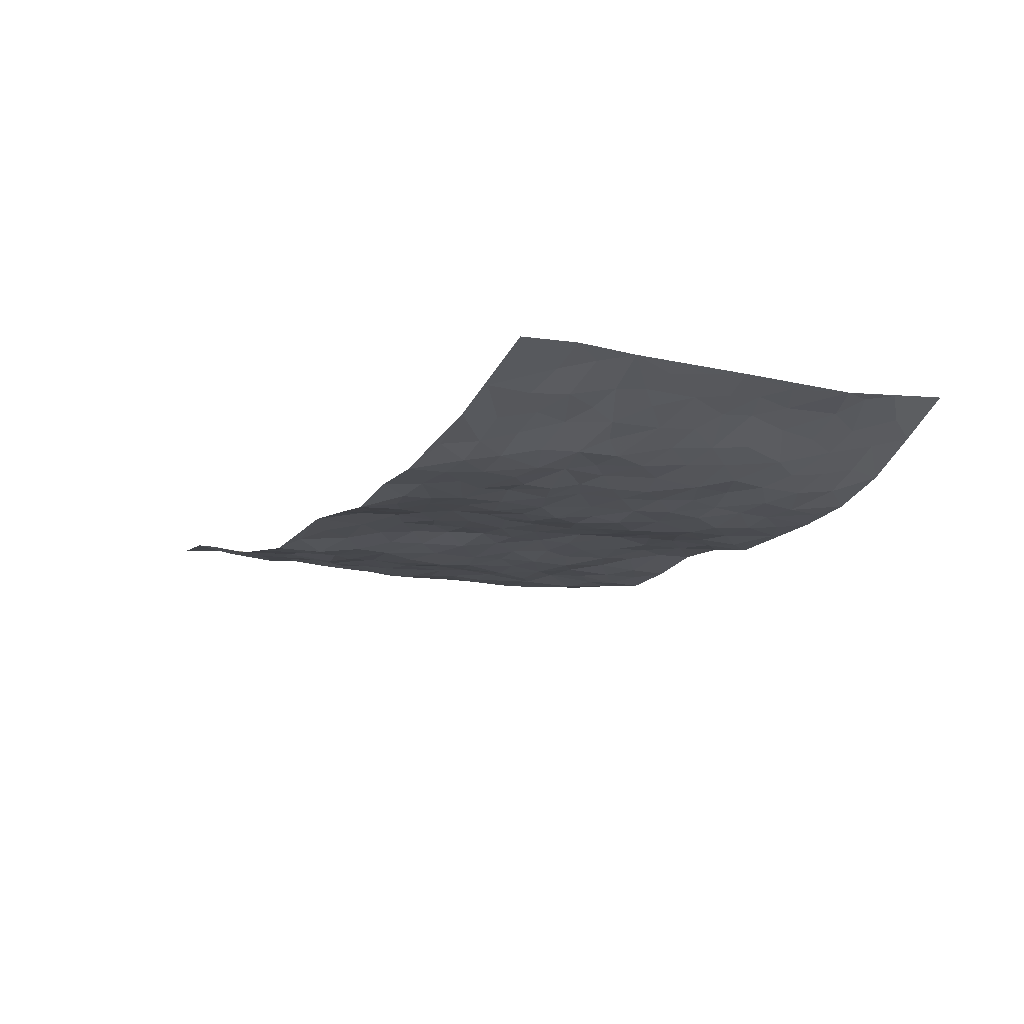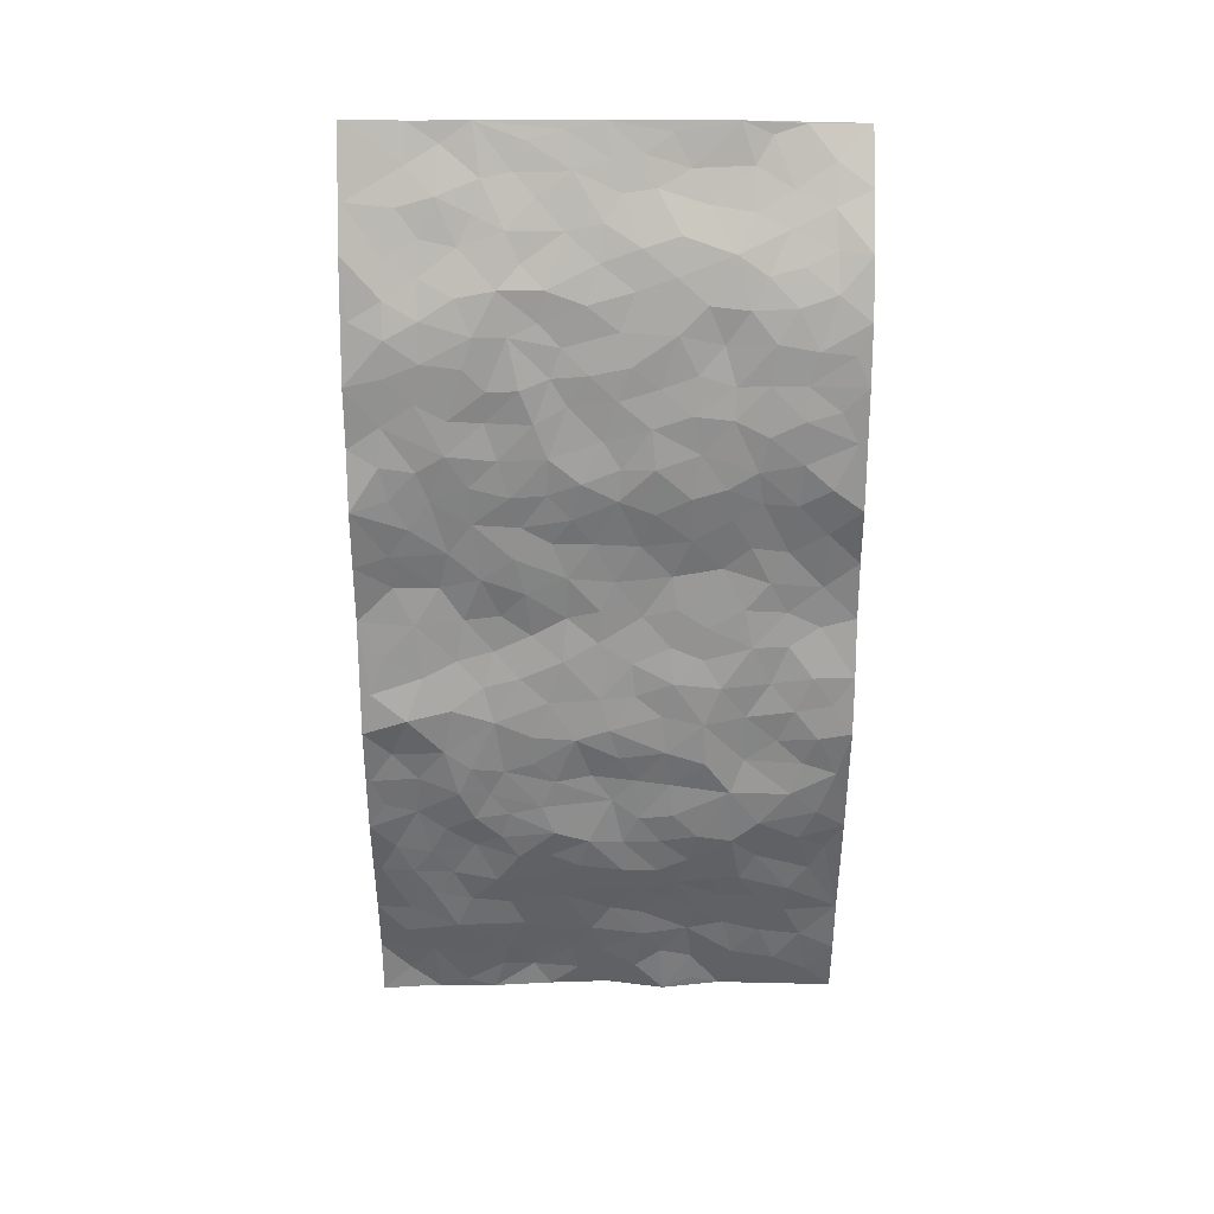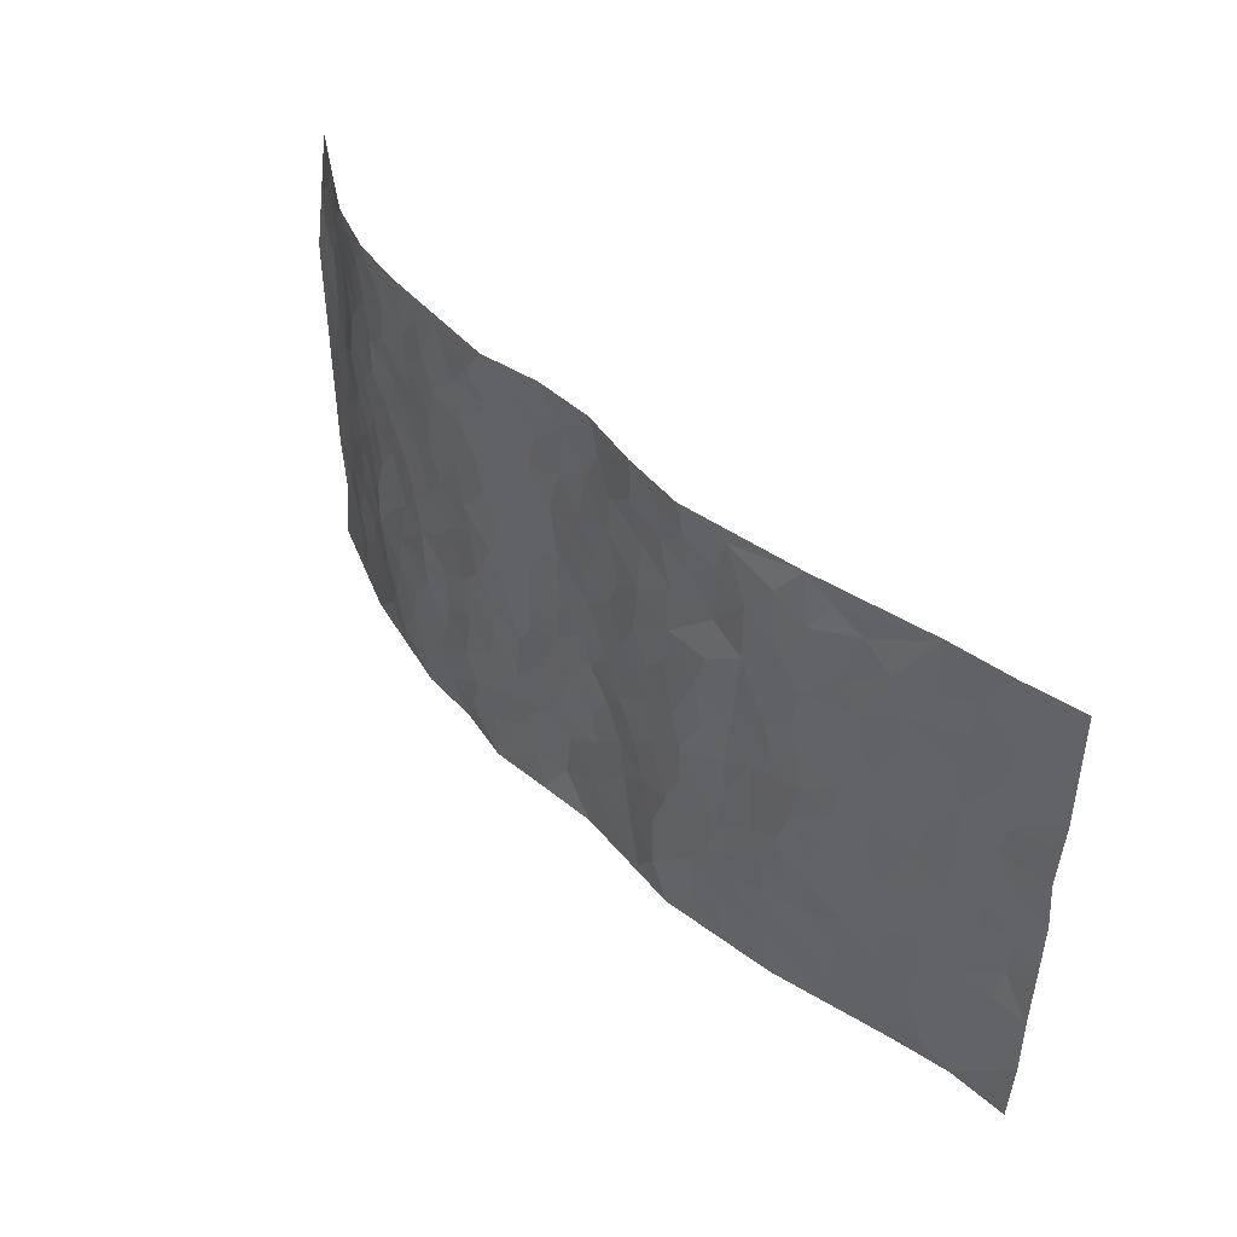
<metadata>
{"format":"obj","ext":"obj","renderer":"f3d","projection":"perspective","resolution":1024,"background":"white","views":[{"elev":-13.4,"azim":62.1,"up":"+Z"},{"elev":-63.8,"azim":90.1,"up":"+Z"},{"elev":44.7,"azim":-130.9,"up":"+Y"}]}
</metadata>
<code>
v -0.9706 0.001205 0.07551
v -0.9724 0.9958 0.08929
v 0.9662 0.004244 0.1033
v 0.9499 0.9985 0.1359
v -0.7906 0.3914 0.04727
v -0.9678 0.4989 0.09748
v -0.8487 0.3565 0.06836
v -0.0002938 0.002987 -0.03464
v -0.9707 0.25 0.0856
v -0.9116 0.3365 0.08702
v -0.728 0.001829 0.04108
v -0.9704 0.1253 0.08703
v -0.7061 0.2918 0.02698
v -0.8478 0.001416 0.06801
v -0.8347 0.2877 0.05547
v -0.4886 0.002019 -0.01954
v -0.9499 0.1876 0.08168
v -0.2932 0.1678 -0.04676
v -0.7713 0.3209 0.04142
v -0.8554 0.1197 0.06212
v -0.9146 0.06327 0.07957
v -0.7912 0.06316 0.04173
v -0.6703 0.1264 0.01334
v -0.7202 0.07419 0.02773
v -0.8676 0.2066 0.06085
v -0.9021 0.2694 0.07391
v -0.7675 0.1763 0.02757
v -0.6901 0.2089 0.01644
v -0.8567 0.4867 0.06295
v -0.9686 0.3741 0.09264
v -0.7304 0.9961 0.04301
v -0.5352 0.2226 -0.01023
v 0.2615 0.1575 -0.03791
v -0.9695 0.7466 0.09514
v -0.368 0.3934 -0.03758
v -0.7763 0.7516 0.05097
v -0.7953 0.8296 0.04808
v -0.5836 0.4417 -0.01993
v -0.6023 0.6052 -0.01105
v -0.4903 0.9969 -0.0117
v -0.948 0.6848 0.08353
v -0.6605 0.5615 0.009113
v -0.3937 0.754 -0.04085
v -0.5099 0.2796 -0.02391
v -0.4602 0.225 -0.0301
v -0.494 0.1623 -0.0177
v -0.4512 0.6363 -0.03641
v -0.3678 0.5603 -0.03344
v 0.1662 0.4735 -0.02977
v -0.3341 0.2215 -0.04339
v -0.2112 0.6114 -0.04495
v -0.3769 0.6298 -0.0356
v -0.3005 0.05859 -0.03999
v -0.6287 0.7095 -0.002008
v -0.3956 0.1944 -0.04012
v -0.8639 0.6162 0.06708
v -0.03867 0.3489 -0.01946
v 0.05697 0.3395 -0.02924
v 0.2986 0.4508 -0.04496
v -0.09532 0.5519 -0.03644
v -0.1658 0.5566 -0.04096
v 0.0927 0.63 -0.02292
v -0.6318 0.3454 8.279e-05
v -0.7425 0.5726 0.0411
v -0.9437 0.8074 0.0845
v -0.5578 0.1292 -0.006051
v -0.3665 0.01294 -0.0363
v -0.7891 0.4649 0.04712
v -0.615 0.172 0.004248
v -0.6102 0.01835 0.01017
v -0.2447 0.003226 -0.05487
v -0.6129 0.08801 0.004724
v -0.5439 0.05336 -0.004993
v -0.4299 0.03783 -0.02556
v -0.4493 0.1044 -0.02027
v -0.8826 0.6838 0.07626
v -0.9633 0.8712 0.08966
v -0.7304 0.5077 0.03832
v -0.0004479 0.9984 -0.02373
v -0.7955 0.6738 0.05639
v -0.5627 0.3144 -0.01891
v -0.5151 0.461 -0.03319
v 0.006317 0.5714 -0.02542
v -0.04966 0.4831 -0.03153
v 0.003178 0.42 -0.02459
v -0.1244 0.1293 -0.03977
v -0.5717 0.6696 -0.01657
v -0.9069 0.5607 0.0733
v -0.7281 0.6899 0.03351
v -0.4496 0.2968 -0.03116
v -0.6306 0.2666 -0.001581
v -0.5049 0.688 -0.03229
v -0.1733 0.4855 -0.04323
v -0.2632 0.4365 -0.04956
v -0.6463 0.6482 0.007607
v -0.01045 0.1181 -0.03237
v -0.4165 0.5104 -0.02975
v -0.3436 0.2885 -0.03724
v -0.2413 0.5043 -0.04867
v -0.1805 0.3825 -0.04151
v -0.9718 0.623 0.07816
v -0.7009 0.6217 0.02804
v -0.8069 0.5782 0.05079
v -0.3612 0.1108 -0.03403
v -0.5236 0.5327 -0.02338
v -0.6802 0.4051 0.01456
v -0.1301 0.3247 -0.03291
v -0.1496 0.2501 -0.03335
v -0.5203 0.6112 -0.02482
v 0.1094 0.7287 -0.02173
v -0.003788 0.2151 -0.01919
v -0.07366 0.2738 -0.01992
v 0.004569 0.2888 -0.01848
v -0.4305 0.3637 -0.0353
v -0.1959 0.1852 -0.04829
v -0.6535 0.487 0.004405
v -0.5574 0.3807 -0.02034
v -0.4941 0.3913 -0.03547
v -0.3089 0.5247 -0.04322
v -0.2592 0.3507 -0.04577
v -0.3558 0.4673 -0.03274
v -0.2263 0.2717 -0.04272
v -0.09028 0.4114 -0.03755
v -0.5972 0.5309 -0.01582
v -0.09271 0.1987 -0.02649
v -0.2127 0.09504 -0.0608
v -0.3991 0.2581 -0.03318
v -0.9173 0.4364 0.08266
v -0.8578 0.4195 0.07032
v 0.09233 0.4226 -0.02966
v 0.2093 0.2376 -0.03307
v 0.08291 0.5167 -0.0267
v 0.01957 0.4881 -0.02974
v 0.1667 0.3927 -0.0287
v 0.787 0.4971 0.0416
v 0.2205 0.4334 -0.03746
v 0.2673 0.3133 -0.03762
v 0.1611 0.567 -0.02893
v 0.1234 0.9979 -0.02845
v -0.2946 0.6203 -0.04776
v 0.4268 0.8789 -0.04726
v 0.4921 0.9975 -0.04017
v -0.2156 0.7808 -0.03787
v -0.05873 0.8642 -0.03038
v -0.3225 0.3489 -0.0418
v -0.4611 0.5658 -0.03046
v -0.07399 0.05416 -0.04023
v -0.1579 0.02355 -0.04842
v 0.1222 0.003054 -0.04621
v 0.01313 0.8598 -0.02199
v -0.0164 0.6998 -0.03275
v 0.4245 0.1967 -0.03512
v 0.3431 0.2898 -0.03596
v 0.5932 0.5261 -0.0117
v 0.5273 0.5464 -0.02494
v 0.4588 0.1352 -0.03506
v 0.5263 0.2278 -0.03037
v 0.4164 0.3614 -0.03473
v 0.02309 0.6406 -0.02948
v -0.05938 0.6277 -0.0333
v -0.1469 0.7302 -0.04448
v -0.08677 0.6934 -0.03605
v -0.06018 0.7914 -0.03546
v -0.1362 0.6334 -0.04593
v 0.02123 0.7746 -0.02996
v 0.2447 0.9966 -0.05373
v -0.0197 0.9266 -0.02216
v -0.271 0.846 -0.03766
v -0.2006 0.8797 -0.0445
v -0.3182 0.7805 -0.03424
v -0.2469 0.9977 -0.05473
v -0.2292 0.6967 -0.04867
v -0.3202 0.7009 -0.04987
v -0.1409 0.8297 -0.03474
v -0.123 0.9982 -0.04469
v 0.2187 0.7452 -0.03619
v 0.1742 0.6666 -0.03359
v 0.3283 0.5943 -0.04612
v 0.2616 0.5224 -0.04211
v 0.2668 0.6651 -0.04473
v 0.4264 0.7433 -0.03962
v 0.3571 0.6823 -0.04015
v 0.2868 0.7324 -0.04468
v 0.06858 0.9287 -0.02136
v 0.07919 0.8228 -0.02618
v 0.1464 0.8573 -0.02471
v 0.2512 0.8722 -0.04129
v 0.3229 0.7924 -0.0464
v 0.2327 0.595 -0.0406
v -0.8776 0.8651 0.06119
v -0.6822 0.8152 0.01486
v -0.8631 0.7725 0.06374
v -0.852 0.9963 0.06286
v -0.9162 0.9373 0.07406
v -0.8068 0.9193 0.04962
v -0.7316 0.8838 0.03055
v -0.6059 0.9278 0.006193
v -0.6629 0.8847 0.01094
v -0.6847 0.7447 0.02257
v -0.5632 0.8133 -0.01354
v -0.6246 0.7802 -0.004706
v -0.5145 0.9004 -0.02114
v -0.395 0.8778 -0.0422
v -0.5459 0.9586 -0.003017
v -0.4694 0.8158 -0.03669
v -0.446 0.9358 -0.03136
v -0.3477 0.9721 -0.04064
v -0.5163 0.7602 -0.03058
v -0.3229 0.9007 -0.04045
v -0.2609 0.9296 -0.05075
v 0.1571 0.7843 -0.02877
v 0.2556 0.8033 -0.03933
v 0.1889 0.9323 -0.03664
v 0.3951 0.8109 -0.04819
v 0.3386 0.8795 -0.04847
v 0.3827 0.9812 -0.04643
v 0.2891 0.9359 -0.0542
v 0.4437 0.947 -0.04281
v 0.3817 0.493 -0.03234
v 0.3268 0.5284 -0.03889
v 0.4857 0.6036 -0.02633
v 0.4344 0.6636 -0.03733
v 0.4078 0.5873 -0.03713
v 0.3553 0.1905 -0.04195
v 0.4844 0.3349 -0.03299
v 0.4615 0.5219 -0.02963
v 0.3484 0.3877 -0.03848
v -0.1246 0.9143 -0.04336
v -0.185 0.9574 -0.04687
v 0.3223 0.1334 -0.0421
v 0.6136 0.01511 -0.008784
v 0.2018 0.3331 -0.03011
v 0.2723 0.3847 -0.0369
v 0.5873 0.2482 -0.02259
v 0.7332 0.9986 0.01386
v 0.9632 0.2521 0.1081
v 0.4945 0.8112 -0.03492
v 0.7167 0.4875 0.01846
v 0.4903 0.7462 -0.02892
v 0.9636 0.5008 0.1081
v 0.6716 0.2946 -0.003479
v 0.5116 0.4675 -0.0246
v 0.7746 0.3118 0.03408
v 0.563 0.4155 -0.01277
v 0.4925 0.001839 -0.03334
v 0.08955 0.2518 -0.02923
v 0.5088 0.07699 -0.03431
v 0.1345 0.3187 -0.03309
v 0.4188 0.2667 -0.0286
v 0.8638 0.2664 0.07182
v 0.6432 0.4619 -0.005209
v 0.5822 0.08216 -0.02649
v 0.4506 0.4256 -0.02543
v 0.6091 0.3718 -0.006795
v 0.2881 0.2327 -0.03772
v 0.4812 0.2718 -0.03066
v 0.2657 0.07914 -0.04757
v 0.3683 0.002593 -0.03696
v 0.2459 0.003473 -0.05943
v 0.2018 0.1151 -0.04197
v 0.0683 0.1695 -0.02044
v 0.1453 0.1895 -0.02964
v 0.6158 0.1479 -0.01677
v 0.7721 0.4234 0.03817
v 0.744 0.2223 0.03074
v 0.6528 0.08136 -0.004629
v 0.671 0.385 -0.0008506
v 0.7164 0.3397 0.01759
v 0.8749 0.3273 0.0771
v 0.7445 0.5676 0.02226
v 0.691 0.1464 0.01171
v 0.7587 0.1512 0.03628
v 0.8323 0.3684 0.05962
v 0.9292 0.3508 0.09472
v 0.876 0.4393 0.07543
v 0.5848 0.3132 -0.01636
v 0.8138 0.1076 0.05338
v 0.3345 0.06391 -0.0478
v 0.4136 0.06901 -0.03779
v 0.07156 0.07757 -0.0275
v 0.1431 0.07258 -0.03875
v 0.9625 0.751 0.107
v 0.7297 0.08033 0.0234
v 0.6575 0.2163 -0.005392
v 0.9467 0.4257 0.1019
v 0.8953 0.5097 0.08411
v 0.8022 0.2516 0.04887
v 0.5368 0.1485 -0.03132
v 0.7343 0.00285 0.01864
v 0.5046 0.3937 -0.02103
v 0.9271 0.06608 0.09448
v 0.9617 0.1283 0.1129
v 0.8334 0.1818 0.0567
v 0.8859 0.1264 0.08476
v 0.8243 0.01097 0.05218
v 0.9224 0.1902 0.09875
v 0.6671 0.5557 0.002681
v 0.6935 0.6327 0.005432
v 0.5882 0.6358 -0.01752
v 0.8175 0.6916 0.05816
v 0.6347 0.771 -0.01271
v 0.9423 0.6258 0.1015
v 0.7665 0.6419 0.02813
v 0.8455 0.5955 0.06834
v 0.7342 0.744 0.01585
v 0.8376 0.5308 0.06412
v 0.9036 0.5746 0.08878
v 0.8792 0.6598 0.08391
v 0.6431 0.6922 -0.008704
v 0.5677 0.7237 -0.01449
v 0.5122 0.6742 -0.02527
v 0.8412 0.8529 0.07188
v 0.7118 0.8712 0.01123
v 0.8043 0.7771 0.05273
v 0.8828 0.7783 0.08785
v 0.7748 0.8446 0.04002
v 0.9534 0.8748 0.1204
v 0.6956 0.8024 0.004356
v 0.9356 0.8119 0.1088
v 0.7387 0.9319 0.02311
v 0.8417 0.9994 0.07461
v 0.615 0.9979 -0.02448
v 0.8119 0.9266 0.05597
v 0.8907 0.9289 0.09313
v 0.6637 0.9343 -0.008039
v 0.5605 0.9007 -0.03148
v 0.4949 0.8805 -0.03656
v 0.5537 0.969 -0.03283
v 0.5738 0.821 -0.02844
v 0.6398 0.8603 -0.01553
f 29 6 128
f 12 21 20
f 26 10 9
f 55 45 46
f 27 19 15
f 26 9 17
f 101 6 88
f 12 1 21
f 7 15 19
f 125 86 96
f 84 123 85
f 129 29 128
f 25 27 15
f 12 20 17
f 73 75 66
f 22 14 11
f 26 17 25
f 9 12 17
f 25 15 26
f 5 129 7
f 52 146 48
f 55 18 50
f 7 19 5
f 20 27 25
f 124 82 105
f 41 76 34
f 20 14 22
f 14 20 21
f 14 21 1
f 24 22 11
f 24 27 22
f 72 66 69
f 69 32 91
f 70 24 11
f 24 23 27
f 17 20 25
f 27 20 22
f 10 15 7
f 10 26 15
f 23 28 27
f 27 13 19
f 28 23 69
f 13 27 28
f 119 121 94
f 10 7 129
f 6 30 128
f 9 10 30
f 36 192 80
f 80 102 89
f 118 81 44
f 64 103 78
f 115 126 86
f 45 32 46
f 91 63 13
f 129 68 29
f 95 87 54
f 95 54 199
f 202 40 204
f 82 97 105
f 29 88 6
f 18 55 104
f 148 126 71
f 38 82 124
f 50 18 122
f 117 82 38
f 5 19 106
f 82 117 118
f 80 64 102
f 127 45 55
f 194 77 190
f 98 35 114
f 39 124 105
f 127 50 98
f 106 19 13
f 66 75 46
f 39 95 42
f 63 117 38
f 95 89 102
f 101 56 76
f 51 140 99
f 18 53 126
f 62 83 132
f 45 127 90
f 112 113 57
f 103 29 68
f 130 85 58
f 109 39 105
f 35 94 121
f 113 246 58
f 151 165 163
f 120 100 94
f 114 127 98
f 192 190 65
f 95 39 87
f 36 191 37
f 67 104 74
f 56 101 88
f 13 63 106
f 192 34 76
f 268 241 243
f 108 115 125
f 93 84 60
f 133 84 85
f 156 288 157
f 101 76 41
f 80 103 64
f 105 97 146
f 99 61 51
f 92 109 47
f 125 96 111
f 158 227 153
f 75 104 55
f 69 66 32
f 81 91 32
f 106 78 68
f 42 64 78
f 77 34 65
f 24 70 72
f 75 73 16
f 16 71 67
f 2 34 77
f 13 28 91
f 103 56 88
f 56 80 76
f 72 69 23
f 11 16 70
f 16 73 70
f 16 67 74
f 115 18 126
f 24 72 23
f 73 72 70
f 16 74 75
f 72 73 66
f 32 45 44
f 84 83 60
f 66 46 32
f 78 106 116
f 117 63 81
f 67 53 104
f 103 68 78
f 69 91 28
f 36 80 89
f 106 38 116
f 106 68 5
f 81 118 117
f 62 132 138
f 32 44 81
f 53 67 71
f 57 58 85
f 123 100 107
f 93 60 61
f 33 230 224
f 8 96 147
f 132 133 130
f 140 48 119
f 93 100 123
f 122 98 50
f 164 60 160
f 53 71 126
f 125 112 108
f 193 194 195
f 75 55 46
f 63 91 81
f 56 103 80
f 196 198 31
f 18 104 53
f 121 48 97
f 38 106 63
f 118 97 82
f 97 35 121
f 51 172 140
f 130 134 49
f 87 39 109
f 288 252 263
f 97 114 35
f 47 43 92
f 57 113 58
f 248 130 58
f 34 101 41
f 114 90 127
f 116 124 42
f 145 94 35
f 118 114 97
f 167 79 175
f 98 145 35
f 85 123 57
f 43 47 52
f 199 36 89
f 42 78 116
f 159 83 62
f 88 29 103
f 74 104 75
f 118 44 90
f 173 140 172
f 42 95 102
f 190 192 37
f 65 190 77
f 89 95 199
f 125 111 112
f 92 87 109
f 18 115 122
f 177 180 176
f 112 57 107
f 109 105 146
f 93 94 100
f 285 286 275
f 96 86 147
f 137 232 131
f 57 123 107
f 87 92 208
f 49 134 136
f 132 130 49
f 161 164 162
f 50 127 55
f 122 108 107
f 122 107 100
f 48 140 52
f 118 90 114
f 99 119 94
f 123 84 93
f 36 37 192
f 48 121 119
f 120 122 100
f 39 42 124
f 38 124 116
f 248 58 246
f 44 45 90
f 98 122 120
f 146 52 47
f 94 93 99
f 168 209 170
f 212 183 188
f 202 197 200
f 42 102 64
f 107 108 112
f 99 93 61
f 8 280 96
f 112 111 113
f 125 115 86
f 115 108 122
f 128 30 10
f 5 68 129
f 10 129 128
f 132 49 138
f 83 84 133
f 130 133 85
f 83 133 132
f 248 134 130
f 156 152 224
f 151 110 165
f 212 186 211
f 153 224 249
f 254 251 244
f 246 261 262
f 225 158 249
f 49 136 179
f 185 184 150
f 214 188 181
f 181 188 182
f 161 163 174
f 143 170 172
f 110 211 185
f 184 79 167
f 174 228 169
f 62 110 159
f 163 150 144
f 210 169 229
f 170 143 168
f 176 211 110
f 98 120 145
f 94 145 120
f 48 146 97
f 109 146 47
f 148 86 126
f 147 86 148
f 71 8 148
f 8 147 148
f 244 276 254
f 232 136 134
f 174 143 161
f 60 83 160
f 163 162 151
f 159 160 83
f 261 281 262
f 259 281 149
f 219 220 59
f 246 113 111
f 33 255 131
f 157 256 152
f 137 255 153
f 230 278 279
f 262 260 33
f 154 155 242
f 131 255 137
f 248 131 232
f 281 280 149
f 259 258 278
f 220 179 59
f 159 151 160
f 162 160 151
f 164 61 60
f 228 174 144
f 144 174 163
f 159 110 151
f 161 172 164
f 186 184 185
f 161 162 163
f 61 164 51
f 160 162 164
f 187 217 213
f 150 163 165
f 205 202 200
f 79 184 139
f 170 43 173
f 174 169 143
f 161 143 172
f 167 144 150
f 176 180 183
f 172 170 173
f 223 226 221
f 185 150 165
f 99 140 119
f 207 206 203
f 172 51 164
f 43 52 173
f 173 52 140
f 167 175 228
f 228 229 169
f 210 168 169
f 177 110 62
f 189 138 179
f 62 138 177
f 136 232 233
f 181 182 222
f 150 184 167
f 178 180 189
f 49 179 138
f 177 138 189
f 180 178 182
f 178 179 220
f 307 308 304
f 222 223 221
f 215 187 188
f 176 183 212
f 187 213 186
f 214 215 188
f 185 211 186
f 237 181 239
f 182 188 183
f 110 185 165
f 216 215 141
f 211 176 212
f 182 183 180
f 176 110 177
f 213 184 186
f 178 189 179
f 177 189 180
f 195 190 37
f 197 198 200
f 195 194 190
f 34 192 65
f 80 192 76
f 37 196 195
f 194 2 77
f 193 2 194
f 196 37 191
f 31 193 195
f 198 196 191
f 31 195 196
f 199 201 191
f 197 204 31
f 198 191 201
f 31 198 197
f 201 199 54
f 36 199 191
f 54 208 201
f 208 43 205
f 208 54 87
f 198 201 200
f 206 205 203
f 43 170 203
f 210 207 209
f 40 202 206
f 31 204 40
f 197 202 204
f 208 205 200
f 43 203 205
f 205 206 202
f 203 209 207
f 171 40 207
f 40 206 207
f 208 200 201
f 43 208 92
f 170 209 203
f 168 143 169
f 207 210 171
f 168 210 209
f 188 187 212
f 212 187 186
f 166 139 213
f 184 213 139
f 237 214 181
f 215 214 141
f 216 141 218
f 213 217 166
f 142 166 216
f 217 216 166
f 187 215 217
f 216 217 215
f 237 141 214
f 142 216 218
f 223 222 182
f 179 136 59
f 223 220 219
f 267 238 251
f 237 327 141
f 223 182 178
f 158 290 253
f 220 223 178
f 59 233 227
f 233 59 136
f 248 246 131
f 153 249 158
f 251 254 267
f 223 219 226
f 111 261 246
f 297 251 238
f 276 256 157
f 167 228 144
f 229 228 175
f 175 171 229
f 229 171 210
f 260 257 33
f 265 271 272
f 266 289 283
f 269 243 250
f 249 224 152
f 266 283 271
f 227 233 137
f 253 227 158
f 325 313 320
f 135 264 275
f 310 329 239
f 270 298 297
f 249 256 225
f 275 273 269
f 311 222 221
f 155 154 299
f 234 276 157
f 310 311 299
f 222 239 181
f 221 226 155
f 266 263 252
f 242 290 244
f 264 273 275
f 273 264 243
f 242 244 154
f 276 290 225
f 288 234 157
f 240 282 302
f 275 286 306
f 225 290 158
f 234 263 284
f 241 254 276
f 233 232 137
f 137 153 227
f 264 135 238
f 244 251 154
f 260 259 257
f 227 253 219
f 33 224 255
f 154 297 299
f 240 302 307
f 297 154 251
f 264 268 243
f 253 226 219
f 271 284 263
f 277 294 293
f 290 242 253
f 241 234 284
f 59 227 219
f 242 155 226
f 252 245 231
f 157 152 156
f 257 230 33
f 152 256 249
f 278 230 257
f 262 33 131
f 224 153 255
f 259 278 257
f 134 248 232
f 230 279 224
f 96 261 111
f 261 96 280
f 280 281 261
f 246 262 131
f 252 247 245
f 268 267 241
f 283 277 272
f 288 247 252
f 275 274 285
f 295 291 294
f 267 268 264
f 263 234 288
f 309 310 299
f 290 276 244
f 283 272 271
f 267 254 241
f 265 243 241
f 236 240 285
f 297 238 270
f 303 305 298
f 241 276 234
f 221 155 299
f 272 277 293
f 250 243 287
f 286 285 240
f 284 271 265
f 271 263 266
f 295 3 291
f 225 256 276
f 241 284 265
f 289 266 231
f 3 292 291
f 321 235 323
f 293 294 296
f 279 278 258
f 245 279 258
f 279 156 224
f 260 281 259
f 280 8 149
f 262 281 260
f 231 266 252
f 267 264 238
f 306 304 270
f 283 289 295
f 243 269 273
f 236 269 250
f 294 292 296
f 274 236 285
f 269 274 275
f 250 287 293
f 245 289 231
f 236 274 269
f 156 279 247
f 242 226 253
f 247 279 245
f 243 265 287
f 288 156 247
f 265 272 293
f 296 292 236
f 293 287 265
f 295 294 277
f 277 283 295
f 236 250 296
f 289 3 295
f 292 294 291
f 293 296 250
f 300 304 308
f 325 320 235
f 329 330 326
f 270 304 303
f 270 303 298
f 309 305 301
f 135 306 270
f 299 297 298
f 298 309 299
f 238 135 270
f 300 314 305
f 303 300 305
f 304 306 307
f 300 303 304
f 282 319 315
f 322 325 235
f 275 306 135
f 307 306 286
f 240 307 286
f 308 307 302
f 302 282 308
f 308 282 315
f 305 309 298
f 310 309 301
f 310 301 329
f 310 239 311
f 222 311 239
f 299 311 221
f 319 312 315
f 312 323 316
f 301 305 318
f 305 314 316
f 300 308 315
f 316 314 312
f 312 314 315
f 315 314 300
f 323 312 324
f 316 313 318
f 282 4 317
f 330 313 325
f 4 321 324
f 235 320 323
f 282 317 319
f 312 319 317
f 326 325 322
f 316 320 313
f 316 318 305
f 142 218 327
f 327 218 141
f 316 323 320
f 324 312 317
f 4 324 317
f 321 323 324
f 318 313 330
f 328 326 322
f 326 327 329
f 329 327 237
f 326 328 327
f 322 142 328
f 327 328 142
f 329 237 239
f 301 318 330
f 326 330 325
f 330 329 301

</code>
